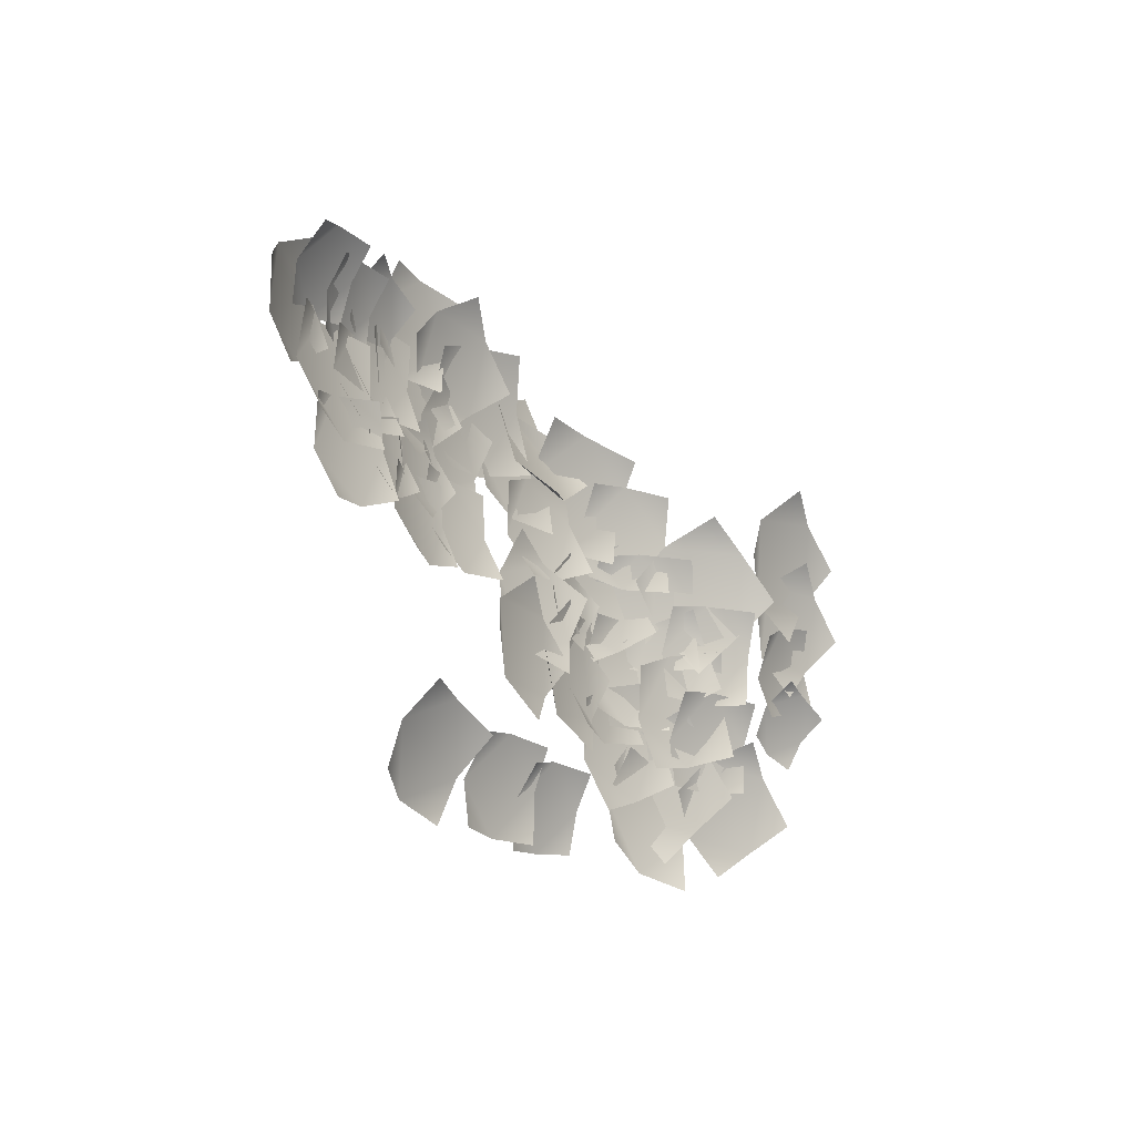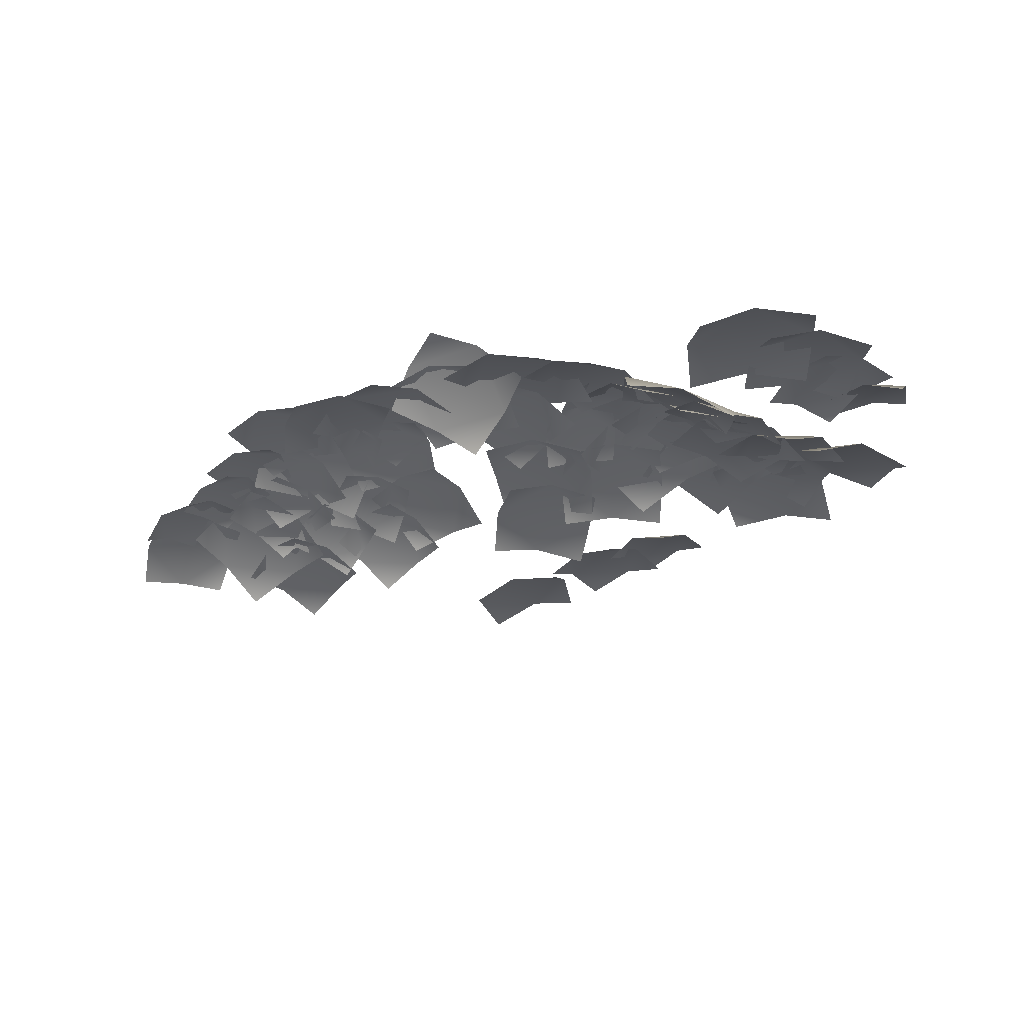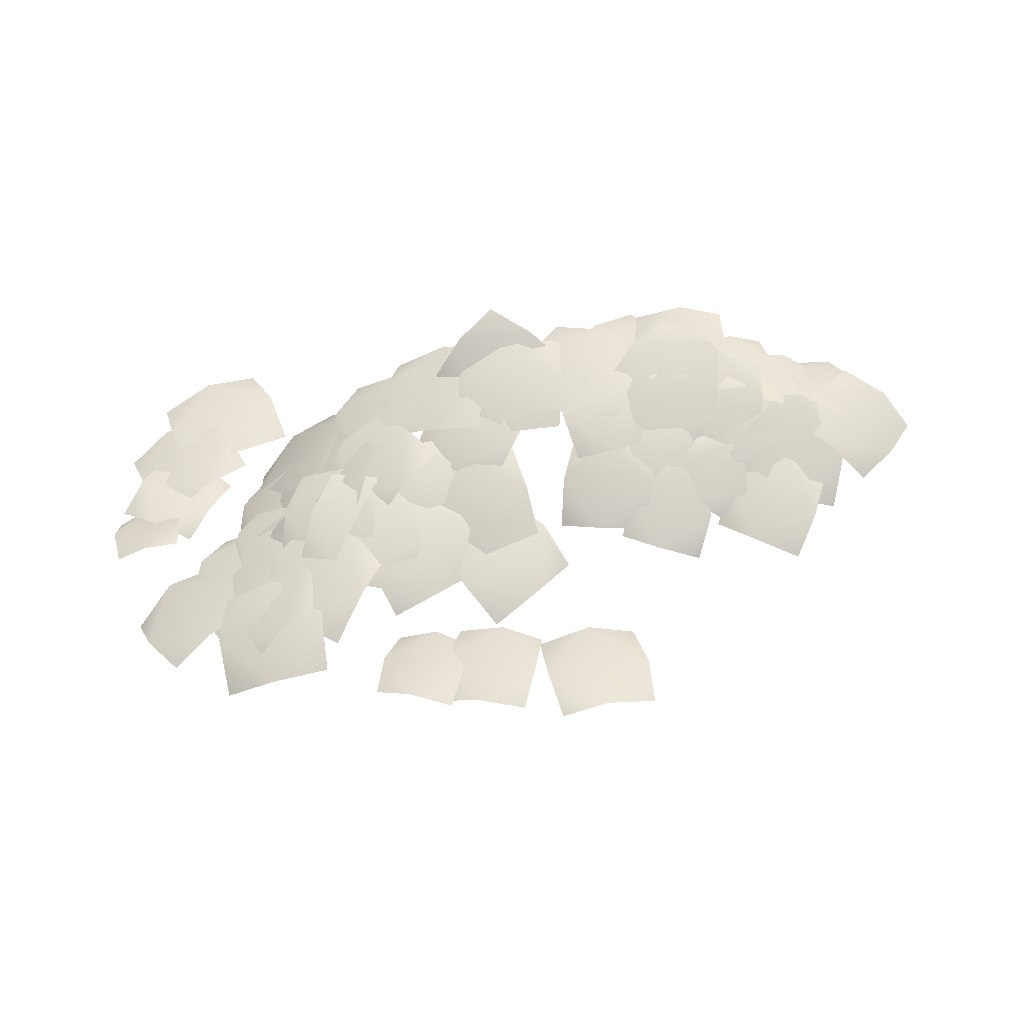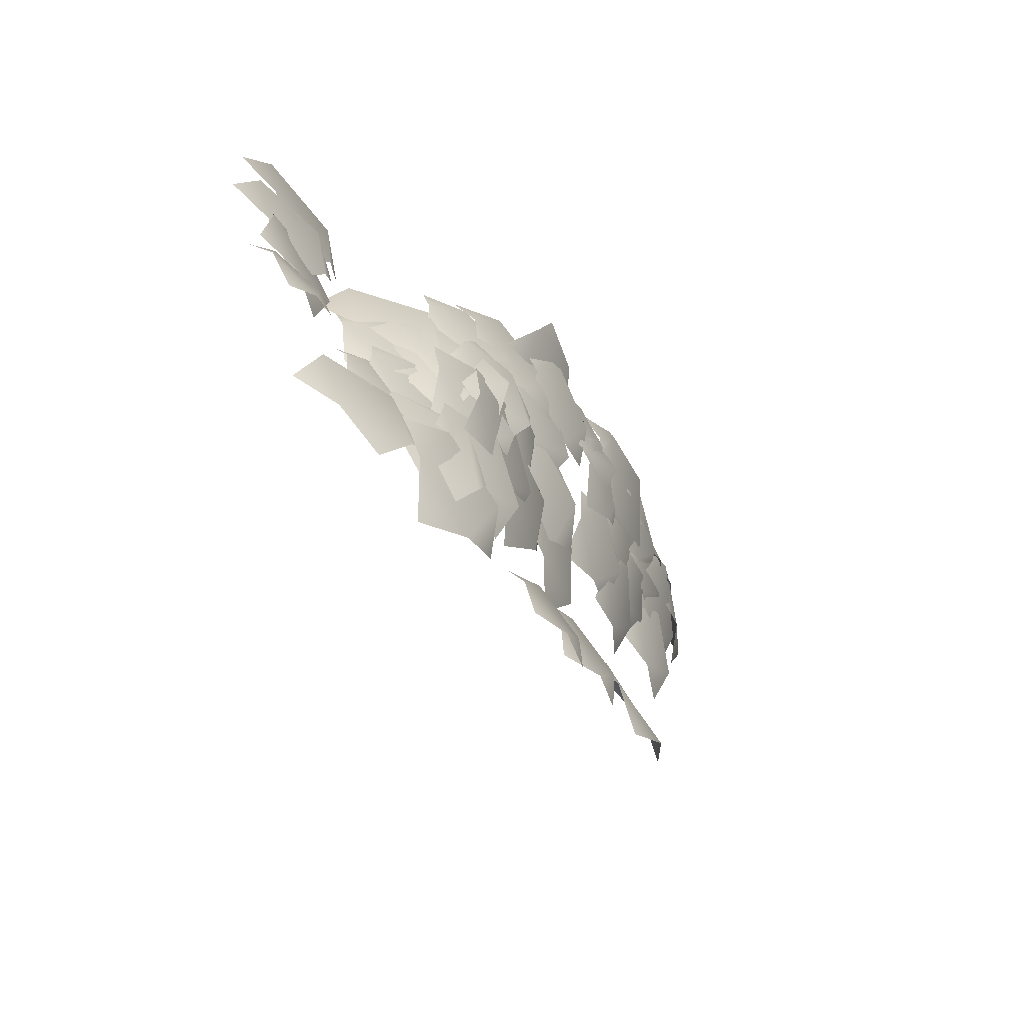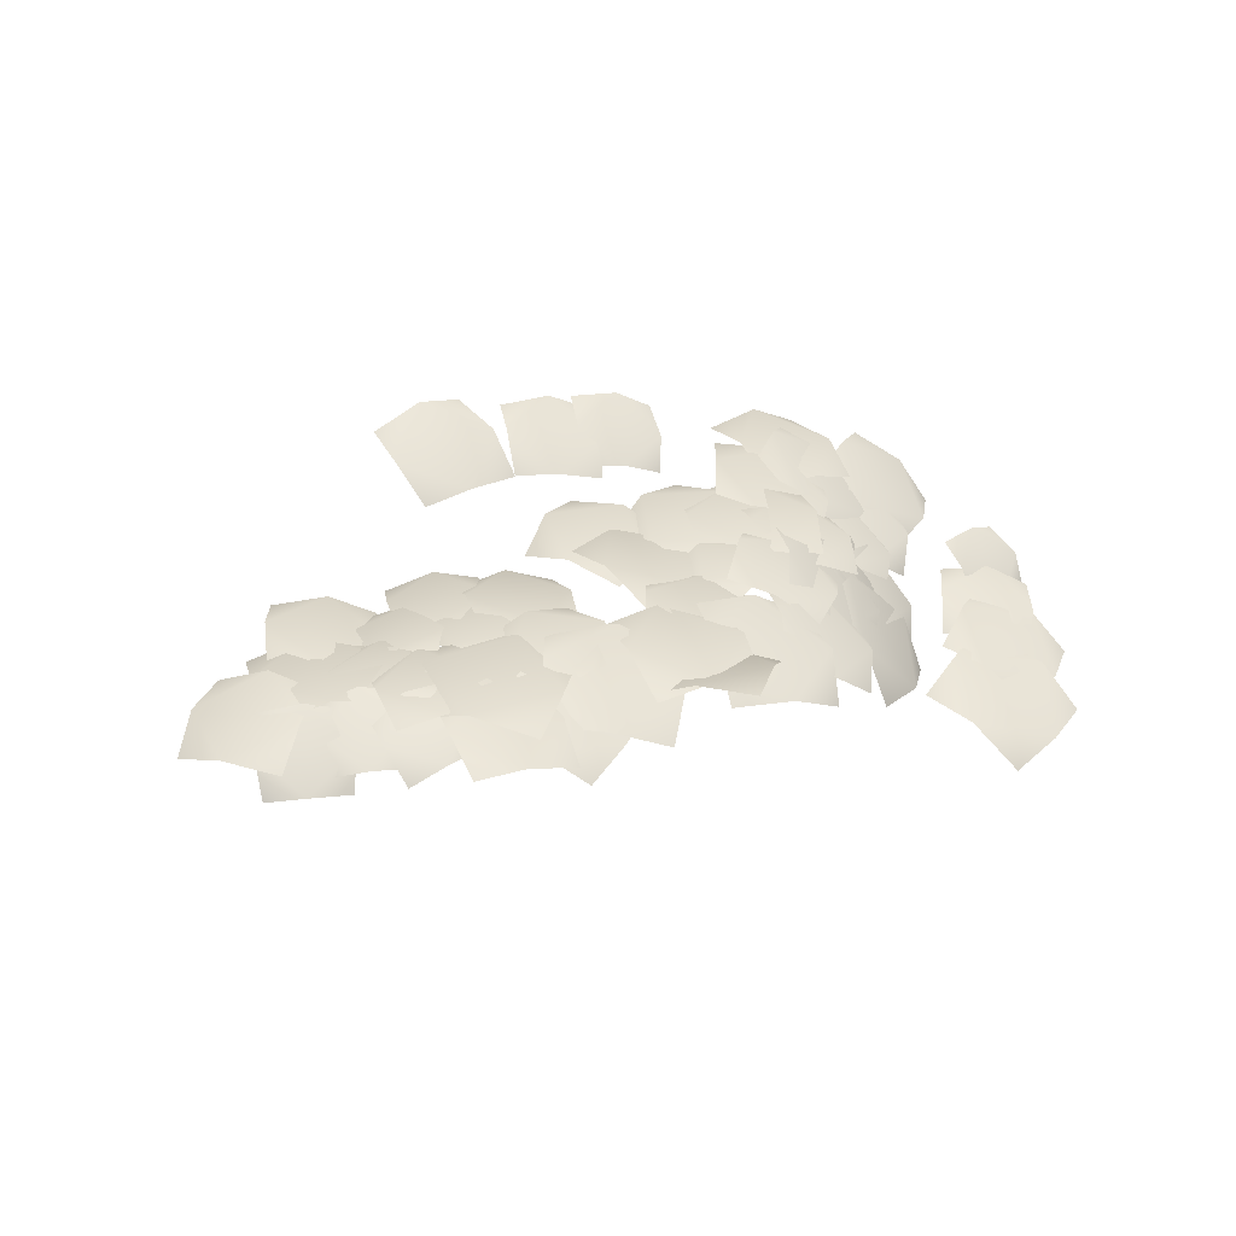
<metadata>
{"format":"obj","ext":"obj","renderer":"f3d","projection":"perspective","resolution":1024,"background":"white","views":[{"elev":-39.4,"azim":-61.9,"up":"+Z"},{"elev":-51.3,"azim":19.3,"up":"+Y"},{"elev":74.0,"azim":170.8,"up":"+Y"},{"elev":-25.6,"azim":111.4,"up":"+Z"},{"elev":31.6,"azim":-34.7,"up":"+Y"}]}
</metadata>
<code>
g NewMesh_tris_276
v 3.344 -0.8395 0.5945
v 1.232 -0.7403 2.099
v 2.268 0.6251 -1.009
v -2.18 -0.306 1.137
v -0.8066 -1.514 2.702
v -1.16 1.214 -1.887
v 0.7698 0.8887 -3.035
v -3.126 0.05949 -0.8588
v 6.354 -0.2658 -1.672
v 4.881 -0.3 0.9421
v 4.241 1.156 -2.84
v 0.8082 -0.3016 1.615
v 3.173 -1.396 2.593
v 0.1685 1.337 -2.073
v 1.658 1.116 -4.221
v -1.201 -0.1539 -0.008943
v 10.26 -1.112 0.4026
v 8.498 0.2186 2.052
v 8.682 -0.7199 -1.593
v 4.724 0.4788 1.78
v 6.589 0.2368 3.512
v 4.911 -0.2741 -1.893
v 6.587 -1.547 -3.065
v 3.202 -0.3231 0.1397
v 6.623 -1.345 1.718
v 7.453 0.369 -0.5318
v 9.247 -1.554 2.522
v 10.95 0.356 -2.578
v 8.263 0.6668 -2.952
v 12.8 -1.382 0.5339
v 11.78 -2.915 2.334
v 13.09 -0.9919 -2.265
v 16.19 -2.398 -2.308
v 15.43 -2.621 0.09797
v 14.55 -0.7303 -2.665
v 12.26 -2.11 1.444
v 14.13 -3.518 1.638
v 11.43 -0.08654 -1.222
v 12.23 -0.1483 -3.284
v 10.39 -1.423 0.5388
v 18.99 -2.585 -5.076
v 17.95 -2.805 -2.387
v 17.46 -0.4017 -5.481
v 14.4 -1.722 -0.9911
v 16.24 -3.648 -0.747
v 13.97 0.8179 -3.964
v 14.98 0.6936 -6.274
v 12.47 -0.5775 -2.082
v 11.75 -0.6058 -3.574
v 10.48 -0.03817 -1.468
v 10.1 0.4894 -4.853
v 7.07 0.3823 -1.032
v 8.953 -0.4992 0.03803
v 6.704 1.075 -4.374
v 7.957 0.3859 -6.05
v 5.419 0.3451 -2.446
v 3.312 -0.1025 1.252
v 3.647 0.9778 -1.268
v 5.83 0.2019 1.715
v 6.705 0.858 -3.52
v 4.148 0.7432 -3.611
v 8.914 0.2681 -0.5337
v 8.336 -0.7817 1.562
v 8.887 -0.03495 -3.177
v -0.4668 0.3515 -0.9105
v -0.6895 1.217 -3.09
v 1.668 0.8817 -0.9211
v 1.522 1.354 -5.456
v -0.6084 0.9921 -5.13
v 3.883 1.179 -3.29
v 3.835 0.3003 -1.428
v 3.486 0.8321 -5.498
v -1.602 0.5874 -6.397
v 0.3626 1.297 -4.201
v -3.753 1.282 -4.693
v -0.1454 1.069 -0.06828
v 1.783 0.6464 -2.07
v -4.243 1.257 -0.5322
v -5.69 0.4713 -2.608
v -2.213 0.4164 1.392
v -0.9999 -0.8609 2.228
v -3.269 -0.05337 2.139
v -0.5184 0.2939 0.3572
v -5.079 0.7681 -0.5159
v -5.257 -0.2242 1.48
v -2.341 1.273 -2.255
v -0.4518 0.3763 -1.994
v -4.606 0.8428 -2.539
v -7.129 -0.7551 -0.1596
v -7.293 0.4034 -1.625
v -5.528 -0.1223 0.1593
v -5.444 1.327 -3.168
v -7.082 0.7439 -3.209
v -3.698 0.9228 -1.349
v -3.726 -0.197 -0.1526
v -3.836 1.161 -3.135
v -1.477 0.653 -5.023
v -1.928 1.173 -2.8
v -3.48 1.287 -5.576
v -4.729 1.091 -1.251
v -2.632 0.6669 -0.9666
v -6.283 1.361 -4
v -5.675 0.7675 -5.848
v -6.59 0.6851 -1.884
v -2.547 0.7247 -6.127
v -3.422 1.254 -4.18
v -4.31 1.227 -7.053
v -6.312 1.1 -3.296
v -4.416 0.7933 -2.607
v -7.213 1.221 -6.15
v -6.265 0.6388 -7.718
v -7.891 0.6241 -4.233
v -0.1745 0.6762 -8.76
v 1.002 1.194 -7.265
v -1.645 1.171 -7.771
v 0.4844 1.151 -4.604
v 1.825 0.8252 -5.804
v -2.152 1.261 -5.096
v -2.998 0.6976 -6.487
v -0.9242 0.7643 -3.735
v 19.01 -2.476 -5.304
v 20.05 -4.103 -3.075
v 17.17 -1.333 -3.609
v 18.08 -5.508 0.1768
v 20 -6.225 -1.627
v 15.31 -2.63 -0.2269
v 14.57 -1.424 -2.382
v 15.68 -5.178 0.9705
v 17.37 -3.09 -2.761
v 16.62 -1.185 -3.518
v 19.05 -2.88 -3.891
v 17.13 0.1077 -6.178
v 15.67 -0.1657 -4.807
v 19.63 -1.471 -6.493
v 20.04 -3.179 -5.752
v 18.22 -0.4021 -7.627
v 18.22 -2.107 -6.699
v 19.39 -0.6545 -8.327
v 20.24 -2.601 -5.683
v 22.57 -0.9356 -9.532
v 20.44 -0.3711 -10.19
v 23.47 -2.737 -6.82
v 22.21 -3.995 -5.579
v 24.15 -2.301 -9.067
v 20.69 -0.417 -10.35
v 23.1 0.2138 -11.44
v 21.87 -1.348 -8.303
v 26.4 -1.482 -10.97
v 25 -0.3505 -12.74
v 25.24 -2.897 -7.755
v 23.02 -3.406 -7.093
v 27.04 -3.28 -9.617
v 24.48 -5.081 -3.054
v 24.48 -3.617 -4.129
v 26.15 -4.922 -2.839
v 26.3 -2.769 -5.616
v 24.63 -2.946 -5.556
v 27.99 -3.969 -4.262
v 27.79 -5.289 -3.401
v 27.77 -3.267 -5.85
v 27.51 -4.893 -2.9
v 26.22 -5.033 -1.038
v 25.93 -3.9 -3.908
v 23.12 -5.237 -0.8154
v 24.88 -5.967 0.07041
v 22.81 -3.969 -3.613
v 24.09 -4.028 -5.127
v 21.72 -5.192 -2.175
v 25.07 -4.689 -3.567
v 26.35 -5.208 -1.268
v 22.99 -4.167 -2.286
v 24.98 -6.515 1.897
v 26.98 -6.68 0.4351
v 21.65 -5.323 0.9724
v 20.77 -5.015 -1.179
v 22.81 -7.021 2.536
v 23.65 -5.437 -1.363
v 24.6 -5.934 1.399
v 21.11 -4.927 -0.3962
v 22.52 -7.393 4.585
v 25 -7.515 3.4
v 19.05 -6.217 2.898
v 18.52 -5.936 0.381
v 20.06 -8.028 4.859
v 19.63 -3.47 -3.91
v 17.81 -1.58 -4.747
v 21.34 -2.582 -5.621
v 17.42 -0.01713 -8.179
v 16.04 -0.8696 -6.204
v 20.99 -0.8471 -8.994
v 22.33 -2.646 -8.12
v 18.68 -0.2605 -10.18
v 19.75 -5.3 -2.123
v 18.16 -3.428 -2.167
v 21.06 -4.223 -3.669
v 17.43 -1.335 -4.716
v 16.44 -2.447 -2.988
v 20.38 -1.994 -6.139
v 21.56 -3.779 -5.971
v 18.23 -1.161 -6.669
v -6.307 -0.521 -0.8326
v -8.109 -0.2234 -1.293
v -5.807 0.6692 -2.028
v -9.104 0.4895 -3.578
v -9.43 -0.5507 -2.212
v -6.846 1.494 -4.268
v -5.342 1.052 -3.766
v -8.396 0.8811 -4.988
v -10.64 0.9459 -5.668
v -9.019 1.346 -4.631
v -11.46 0.3238 -4.143
v -8.067 0.1011 -2.419
v -7.503 0.8792 -3.973
v -10.53 -0.8134 -1.853
v -11.81 -1.141 -2.947
v -8.698 -1.166 -1.48
v -11.06 -0.07334 -2.685
v -12.71 0.3205 -4.378
v -9.551 1.051 -3.9
v -12.29 0.6848 -7.63
v -13.68 -0.2216 -6.148
v -9.185 1.569 -7.153
v -7.915 1.03 -5.574
v -10.58 0.7432 -8.796
v 21.36 0.7011 -13.68
v 22.86 -0.2151 -11.37
v 19.4 1.605 -12.04
v 21.49 -1.488 -7.839
v 23.42 -1.988 -9.653
v 18.11 0.48 -8.407
v 17 1.086 -10.61
v 19.17 -1.63 -6.909
v 22.5 0.2551 -14.66
v 22.65 0.3567 -11.87
v 20.2 1.498 -14.58
v 19.78 0.3611 -9.295
v 22.17 -0.5848 -9.666
v 17.37 1.677 -11.94
v 17.48 1.364 -14.37
v 17.38 0.393 -9.57
v 16.8 1.299 -13.14
v 19.08 1.064 -11.46
v 15.3 1.796 -11.02
v 19.28 -0.1322 -7.758
v 20.58 -0.278 -10.03
v 15.56 0.7701 -7.242
v 13.75 0.8287 -8.936
v 17.54 -0.7783 -6.167
v 18.34 0.1896 -8.957
v 17.27 0.7404 -6.195
v 15.91 1.06 -10.08
v 13.34 0.5712 -4.855
v 15.96 -0.01353 -4.045
v 11.98 1.092 -8.693
v 13.17 0.4235 -10.95
v 11.11 0.09873 -6.104
v 13.79 0.5073 -12.04
v 14.69 1.031 -9.494
v 11.4 1.072 -11.31
v 12.87 0.6313 -6.204
v 15.17 0.3288 -7.252
v 9.572 0.855 -7.977
v 9.067 0.2524 -10.25
v 10.64 -0.01449 -5.709
v 9.424 0.1664 -6.309
v 11.13 0.7069 -6.829
v 9.827 0.4974 -4.646
v 13.34 0.5618 -5.514
v 12.7 0.3854 -7.116
v 12.04 0.4783 -3.325
v 10.53 -0.08348 -3.069
v 13.65 0.06844 -4.014
v 19.16 -0.8121 -7.963
v 18.63 -0.6284 -5.407
v 17.21 0.5626 -8.465
v 15.44 -0.2592 -3.788
v 17.58 -1.377 -3.529
v 14.05 1.093 -6.779
v 14.7 0.702 -8.937
v 13.36 -0.01381 -4.622
v 16.78 -1.395 -3.917
v 15.19 -0.8284 -2.071
v 15.66 0.08873 -5.33
v 11.9 0.1463 -2.284
v 13.32 -1.152 -0.9954
v 12.4 1.217 -5.477
v 13.86 0.4913 -6.928
v 10.63 0.5462 -3.982
v -3.439 0.5119 -9.929
v -2.009 1.131 -8.913
v -4.538 1.003 -8.678
v -1.788 1.256 -6.367
v -0.8685 0.9056 -7.784
v -4.31 1.254 -6.13
v -5.411 0.6068 -7.136
v -2.823 0.9114 -5.19
v -8.885 0.3623 -9.927
v -6.269 1.09 -9.218
v -9.74 1.168 -7.586
v -4.638 1.139 -5.72
v -4.104 0.5729 -8.203
v -8.083 1.407 -4.087
v -10.23 0.6008 -4.951
v -5.54 0.6842 -3.52
v -1.65 0.4052 -11.51
v 0.3315 1.026 -10.79
v -2.487 1.063 -9.758
v 1.365 1.15 -7.957
v 1.957 0.6722 -9.847
v -1.435 1.336 -6.923
v -3.042 0.658 -7.726
v 0.5185 0.819 -6.295
v 4.87 0.1679 -8.663
v 4.408 0.881 -6.495
v 2.956 0.9576 -9.327
v 1.568 1.181 -5.043
v 3.604 0.5721 -4.656
v 0.1275 1.414 -7.859
v 0.7266 0.6389 -9.643
v -0.3073 0.9174 -5.714
v 6.681 0.3199 -4.304
v 6.335 1.259 -6.774
v 9.145 0.5511 -4.564
v 8.559 0.9658 -9.675
v 6.163 0.9319 -9.068
v 11.4 0.4366 -7.476
v 11.41 -0.4809 -5.335
v 10.66 0.04913 -9.904
v 8.936 0.6216 -13.31
v 10.24 1.036 -11.08
v 6.842 1.129 -12.17
v 9.13 0.5473 -7.705
v 11.09 0.2982 -9.107
v 5.745 0.8123 -8.749
v 4.861 0.315 -10.79
v 7.141 -0.08385 -6.862
v -6.467 0.9615 -12.36
v -4.429 1.279 -11.17
v -7.613 1.492 -10.53
v -3.827 0.851 -7.982
v -2.901 0.5631 -9.965
v -6.978 1.22 -7.314
v -8.606 0.8111 -8.543
v -5.058 0.341 -6.419
v 12.41 2.758 -17.01
v 11.69 2.327 -14.83
v 10.51 3.751 -17.44
v 8.687 1.848 -13.75
v 10.73 1.151 -13.46
v 7.51 3.403 -16.28
v 8.338 3.594 -18.14
v 6.899 1.917 -14.69
v 11.74 3.386 -17.46
v 13.66 3.368 -16.58
v 10.93 2.937 -15.71
v 14.62 1.798 -14.32
v 15.2 2.477 -16.07
v 11.91 1.483 -13.37
v 10.34 1.49 -14.36
v 13.76 0.6323 -13.2
v 7.032 1.745 -14.87
v 4.545 2.07 -14.47
v 6.981 3.429 -16.54
v 2.079 3.082 -16.73
v 2.431 1.6 -14.93
v 4.479 4.587 -18.71
v 6.624 4.049 -18.91
v 2.197 3.712 -18.82
f 6 8 4
f 6 4 3
f 3 4 2
f 3 2 1
f 5 2 4
f 3 7 6
f 14 16 12
f 14 12 11
f 11 12 10
f 11 10 9
f 13 10 12
f 11 15 14
f 22 24 20
f 22 20 19
f 19 20 18
f 19 18 17
f 21 18 20
f 19 23 22
f 30 32 28
f 30 28 27
f 27 28 26
f 27 26 25
f 29 26 28
f 27 31 30
f 38 40 36
f 38 36 35
f 35 36 34
f 35 34 33
f 37 34 36
f 35 39 38
f 46 48 44
f 46 44 43
f 43 44 42
f 43 42 41
f 45 42 44
f 43 47 46
f 54 56 52
f 54 52 51
f 51 52 50
f 51 50 49
f 53 50 52
f 51 55 54
f 62 64 60
f 62 60 59
f 59 60 58
f 59 58 57
f 61 58 60
f 59 63 62
f 70 72 68
f 70 68 67
f 67 68 66
f 67 66 65
f 69 66 68
f 67 71 70
f 78 80 76
f 78 76 75
f 75 76 74
f 75 74 73
f 77 74 76
f 75 79 78
f 86 88 84
f 86 84 83
f 83 84 82
f 83 82 81
f 85 82 84
f 83 87 86
f 94 96 92
f 94 92 91
f 91 92 90
f 91 90 89
f 93 90 92
f 91 95 94
f 102 104 100
f 102 100 99
f 99 100 98
f 99 98 97
f 101 98 100
f 99 103 102
f 110 112 108
f 110 108 107
f 107 108 106
f 107 106 105
f 109 106 108
f 107 111 110
f 118 120 116
f 118 116 115
f 115 116 114
f 115 114 113
f 117 114 116
f 115 119 118
f 126 128 124
f 126 124 123
f 123 124 122
f 123 122 121
f 125 122 124
f 123 127 126
f 134 136 132
f 134 132 131
f 131 132 130
f 131 130 129
f 133 130 132
f 131 135 134
f 142 144 140
f 142 140 139
f 139 140 138
f 139 138 137
f 141 138 140
f 139 143 142
f 150 152 148
f 150 148 147
f 147 148 146
f 147 146 145
f 149 146 148
f 147 151 150
f 158 160 156
f 158 156 155
f 155 156 154
f 155 154 153
f 157 154 156
f 155 159 158
f 166 168 164
f 166 164 163
f 163 164 162
f 163 162 161
f 165 162 164
f 163 167 166
f 174 176 172
f 174 172 171
f 171 172 170
f 171 170 169
f 173 170 172
f 171 175 174
f 182 184 180
f 182 180 179
f 179 180 178
f 179 178 177
f 181 178 180
f 179 183 182
f 190 192 188
f 190 188 187
f 187 188 186
f 187 186 185
f 189 186 188
f 187 191 190
f 198 200 196
f 198 196 195
f 195 196 194
f 195 194 193
f 197 194 196
f 195 199 198
f 206 208 204
f 206 204 203
f 203 204 202
f 203 202 201
f 205 202 204
f 203 207 206
f 214 216 212
f 214 212 211
f 211 212 210
f 211 210 209
f 213 210 212
f 211 215 214
f 222 224 220
f 222 220 219
f 219 220 218
f 219 218 217
f 221 218 220
f 219 223 222
f 230 232 228
f 230 228 227
f 227 228 226
f 227 226 225
f 229 226 228
f 227 231 230
f 238 240 236
f 238 236 235
f 235 236 234
f 235 234 233
f 237 234 236
f 235 239 238
f 246 248 244
f 246 244 243
f 243 244 242
f 243 242 241
f 245 242 244
f 243 247 246
f 254 256 252
f 254 252 251
f 251 252 250
f 251 250 249
f 253 250 252
f 251 255 254
f 262 264 260
f 262 260 259
f 259 260 258
f 259 258 257
f 261 258 260
f 259 263 262
f 270 272 268
f 270 268 267
f 267 268 266
f 267 266 265
f 269 266 268
f 267 271 270
f 278 280 276
f 278 276 275
f 275 276 274
f 275 274 273
f 277 274 276
f 275 279 278
f 286 288 284
f 286 284 283
f 283 284 282
f 283 282 281
f 285 282 284
f 283 287 286
f 294 296 292
f 294 292 291
f 291 292 290
f 291 290 289
f 293 290 292
f 291 295 294
f 302 304 300
f 302 300 299
f 299 300 298
f 299 298 297
f 301 298 300
f 299 303 302
f 310 312 308
f 310 308 307
f 307 308 306
f 307 306 305
f 309 306 308
f 307 311 310
f 318 320 316
f 318 316 315
f 315 316 314
f 315 314 313
f 317 314 316
f 315 319 318
f 326 328 324
f 326 324 323
f 323 324 322
f 323 322 321
f 325 322 324
f 323 327 326
f 334 336 332
f 334 332 331
f 331 332 330
f 331 330 329
f 333 330 332
f 331 335 334
f 342 344 340
f 342 340 339
f 339 340 338
f 339 338 337
f 341 338 340
f 339 343 342
f 350 352 348
f 350 348 347
f 347 348 346
f 347 346 345
f 349 346 348
f 347 351 350
f 358 360 356
f 358 356 355
f 355 356 354
f 355 354 353
f 357 354 356
f 355 359 358
f 366 368 364
f 366 364 363
f 363 364 362
f 363 362 361
f 365 362 364
f 363 367 366

</code>
